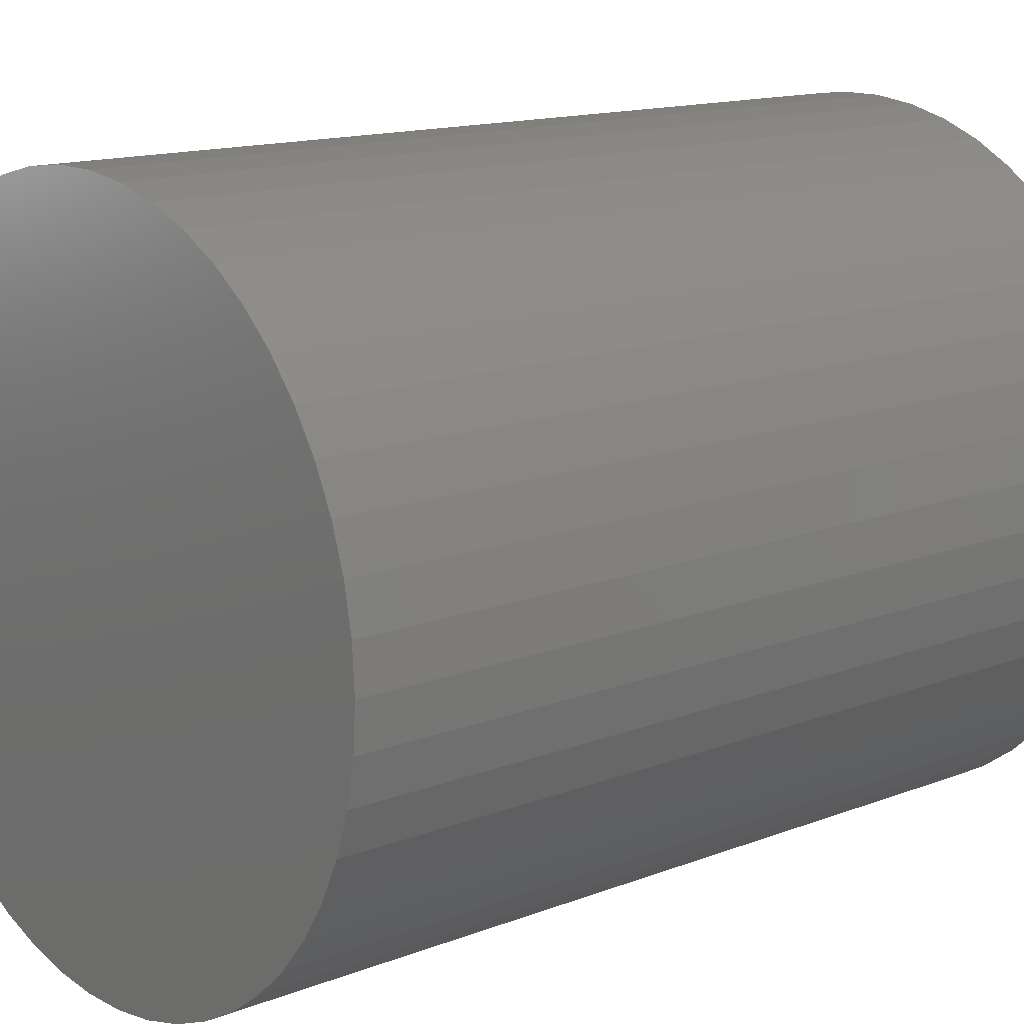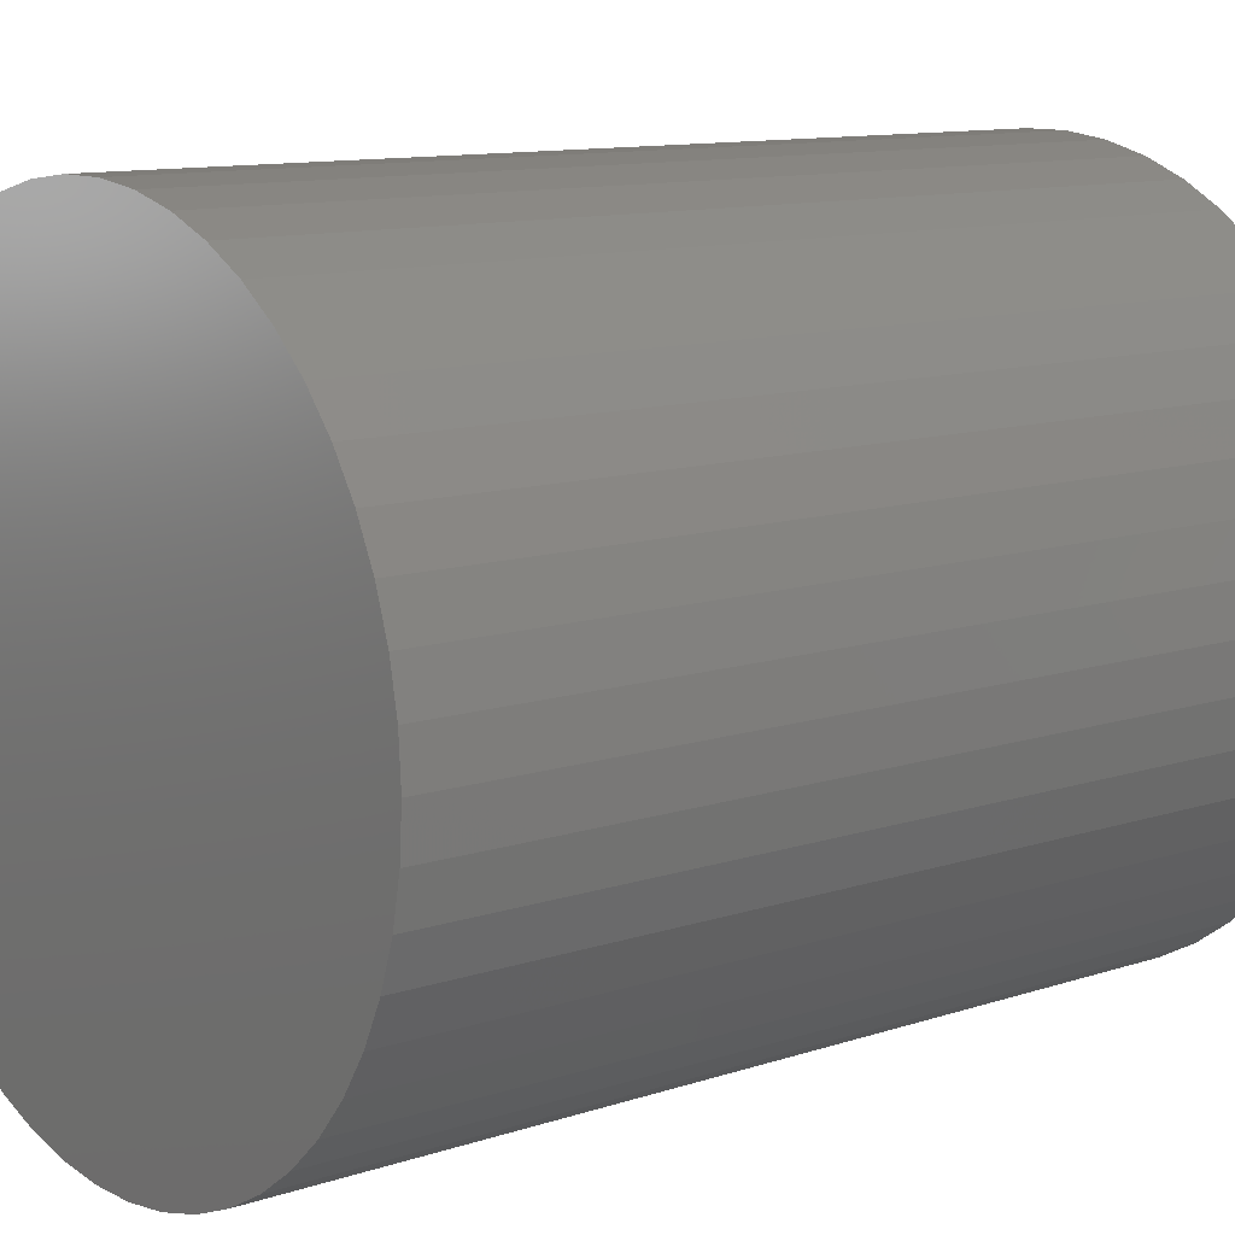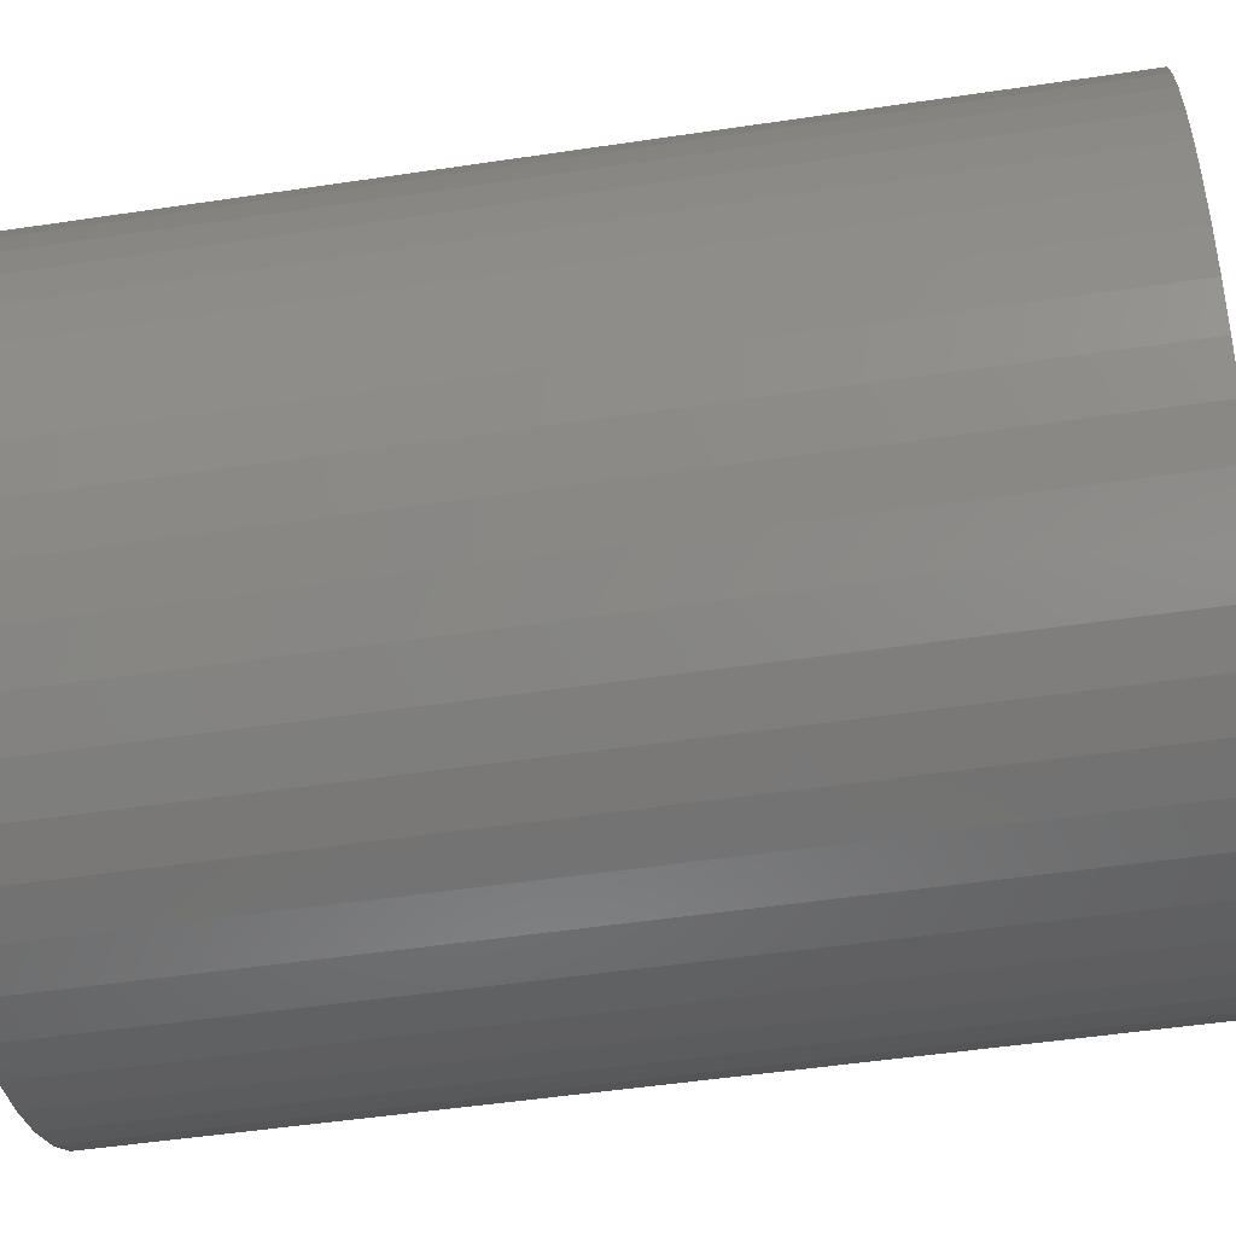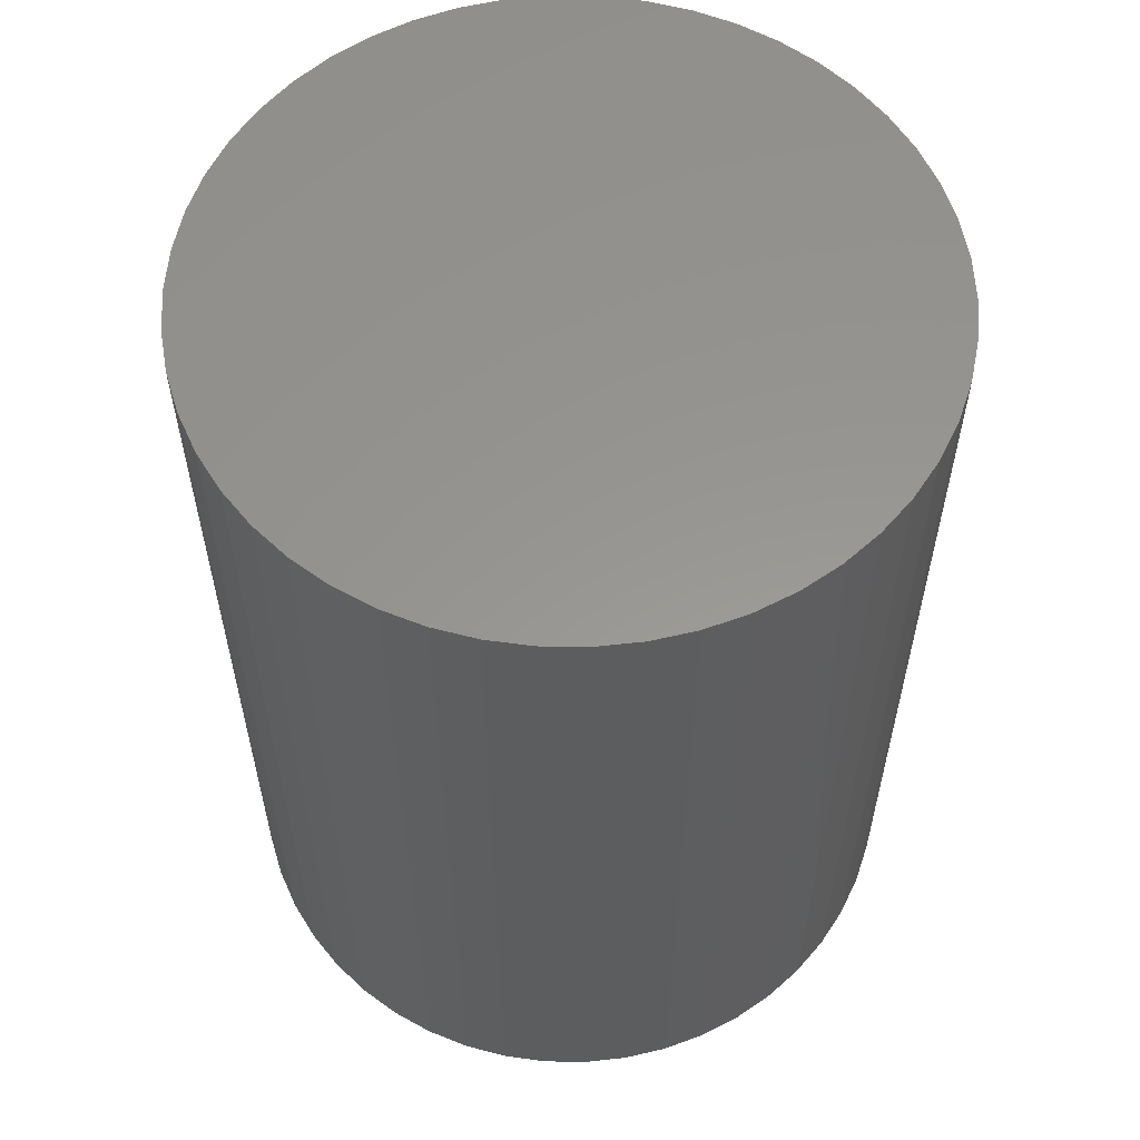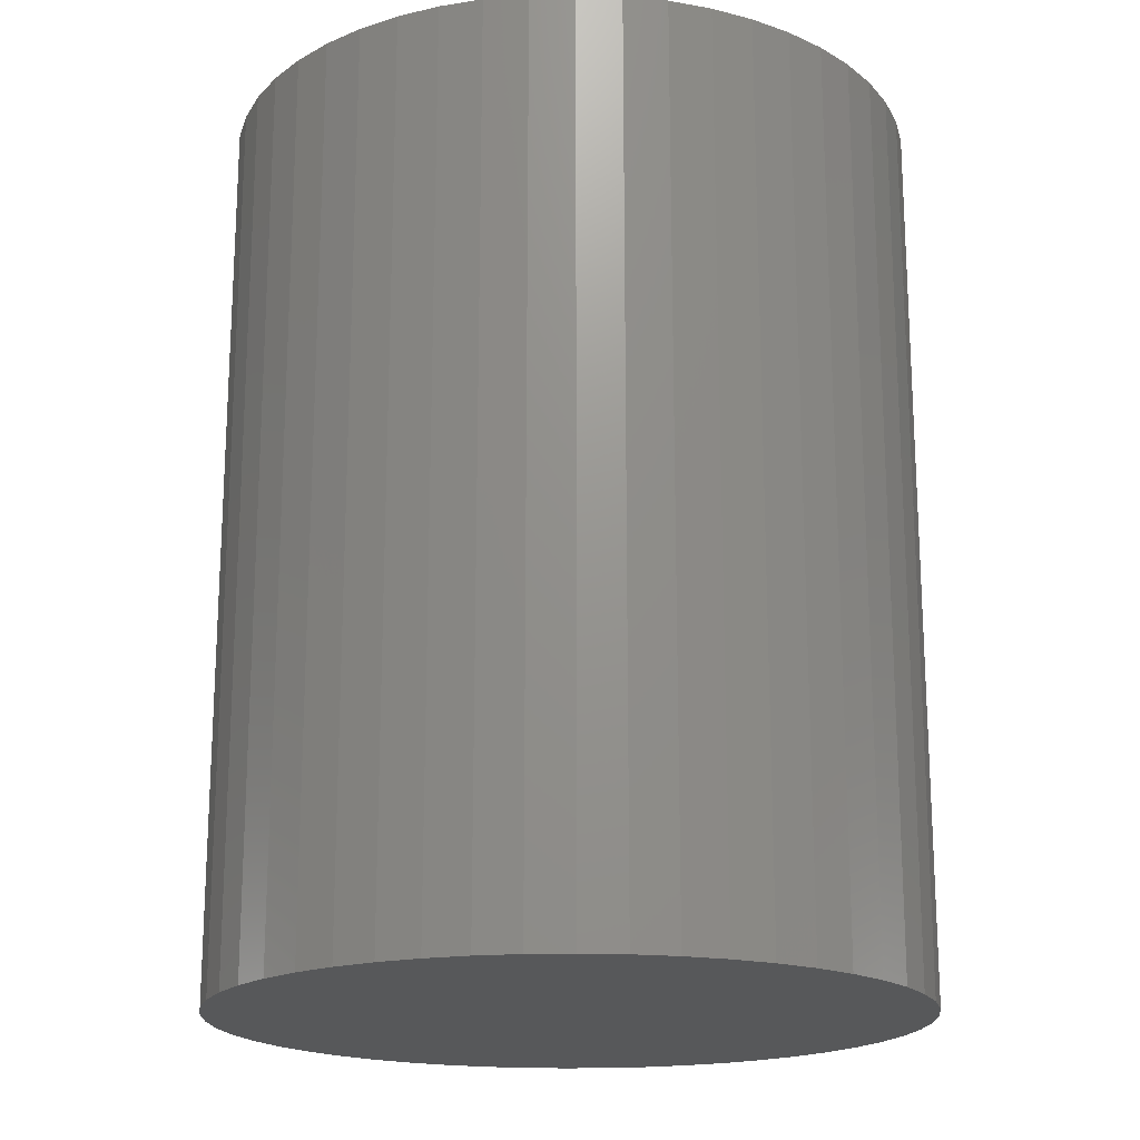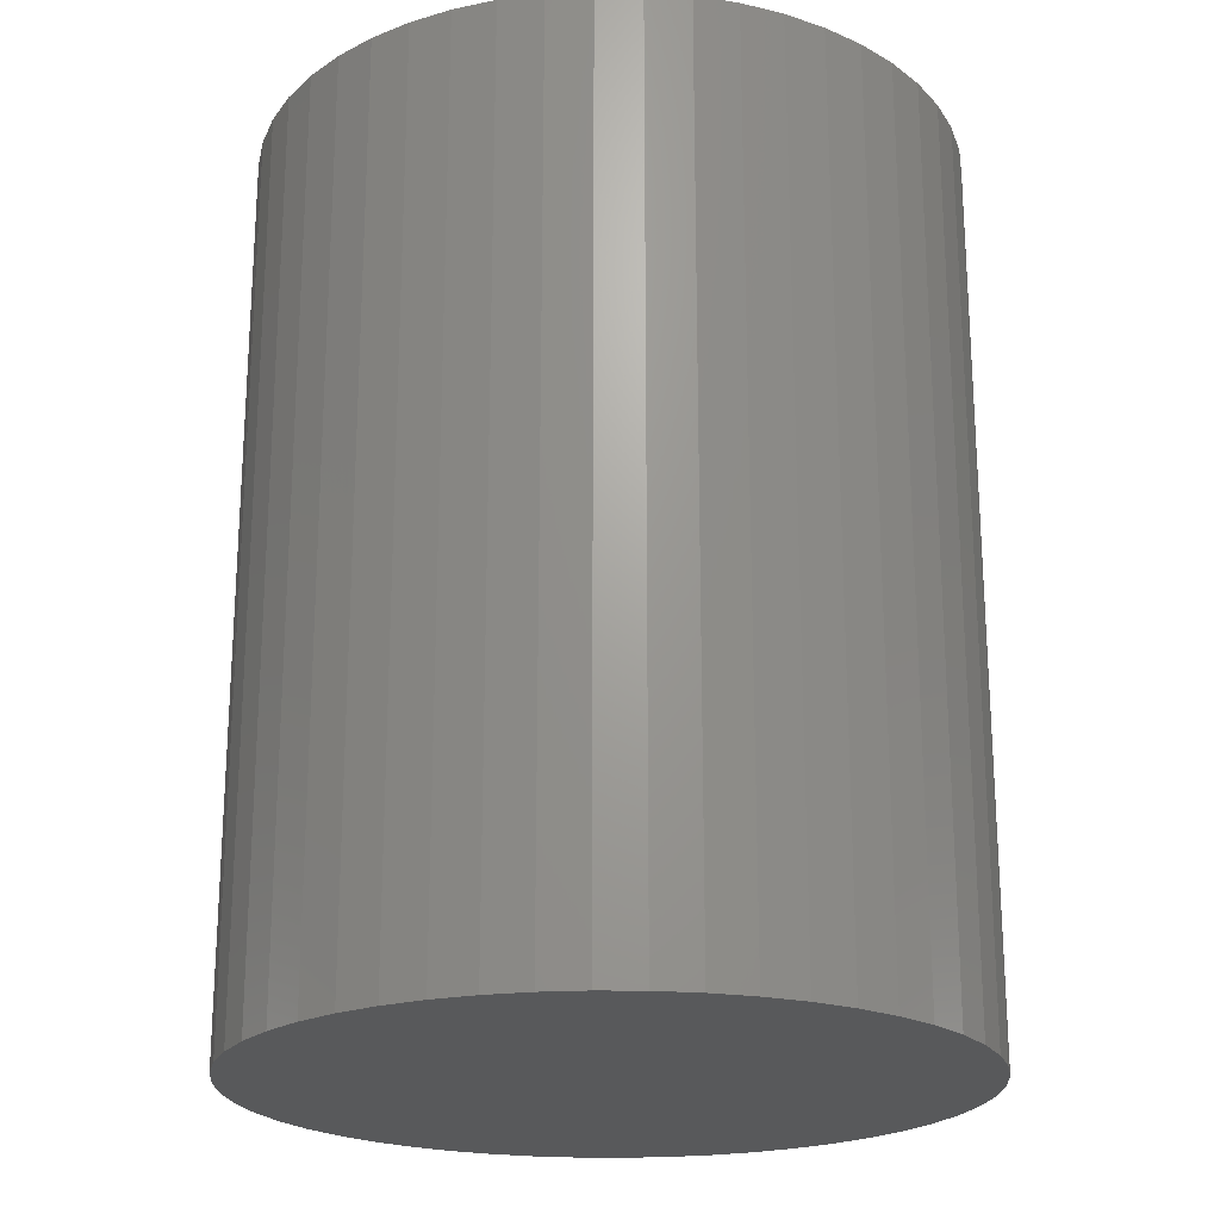
<metadata>
{"format":"stl","ext":"stl","renderer":"f3d","projection":"perspective","resolution":1024,"background":"white","views":[{"elev":13.9,"azim":49.2,"up":"+Y"},{"elev":11.1,"azim":-129.2,"up":"+Y"},{"elev":-50.5,"azim":99.3,"up":"+Y"},{"elev":58.3,"azim":-121.6,"up":"+Z"},{"elev":-18.6,"azim":117.9,"up":"+Z"},{"elev":-21.6,"azim":171.5,"up":"+Z"}]}
</metadata>
<code>
# stl→obj: 100 verts, 196 faces
v 21.35 0 27.5
v 21.18 2.676 -27.5
v 21.18 2.676 27.5
v 21.35 0 -27.5
v -21.35 0 -27.5
v -21.18 2.676 27.5
v -21.18 2.676 -27.5
v -21.35 0 27.5
v 21.18 -2.676 27.5
v 20.68 5.31 27.5
v 20.68 -5.31 27.5
v 19.85 7.859 27.5
v 19.85 -7.859 27.5
v 18.71 10.29 27.5
v 18.71 -10.29 27.5
v 17.27 12.55 27.5
v 17.27 -12.55 27.5
v 15.56 14.62 27.5
v 15.56 -14.62 27.5
v 13.61 16.45 27.5
v 13.61 -16.45 27.5
v 11.44 18.03 27.5
v 11.44 -18.03 27.5
v 9.09 19.32 27.5
v 9.09 -19.32 27.5
v 6.598 20.31 27.5
v 6.598 -20.31 27.5
v 4.001 20.97 27.5
v 4.001 -20.97 27.5
v 1.341 21.31 27.5
v 1.341 -21.31 27.5
v -1.341 21.31 27.5
v -1.341 -21.31 27.5
v -4.001 20.97 27.5
v -4.001 -20.97 27.5
v -6.598 20.31 27.5
v -6.598 -20.31 27.5
v -9.09 19.32 27.5
v -9.09 -19.32 27.5
v -11.44 18.03 27.5
v -11.44 -18.03 27.5
v -13.61 16.45 27.5
v -13.61 -16.45 27.5
v -15.56 14.62 27.5
v -15.56 -14.62 27.5
v -17.27 12.55 27.5
v -17.27 -12.55 27.5
v -18.71 10.29 27.5
v -18.71 -10.29 27.5
v -19.85 7.859 27.5
v -19.85 -7.859 27.5
v -20.68 5.31 27.5
v -20.68 -5.31 27.5
v -21.18 -2.676 27.5
v 1.341 21.31 -27.5
v -1.341 21.31 -27.5
v 21.18 -2.676 -27.5
v 20.68 -5.31 -27.5
v 20.68 5.31 -27.5
v 19.85 -7.859 -27.5
v 19.85 7.859 -27.5
v 18.71 -10.29 -27.5
v 18.71 10.29 -27.5
v 17.27 -12.55 -27.5
v 17.27 12.55 -27.5
v 15.56 -14.62 -27.5
v 15.56 14.62 -27.5
v 13.61 -16.45 -27.5
v 13.61 16.45 -27.5
v 11.44 -18.03 -27.5
v 11.44 18.03 -27.5
v 9.09 -19.32 -27.5
v 9.09 19.32 -27.5
v 6.598 -20.31 -27.5
v 6.598 20.31 -27.5
v 4.001 -20.97 -27.5
v 4.001 20.97 -27.5
v 1.341 -21.31 -27.5
v -1.341 -21.31 -27.5
v -4.001 -20.97 -27.5
v -4.001 20.97 -27.5
v -6.598 -20.31 -27.5
v -6.598 20.31 -27.5
v -9.09 -19.32 -27.5
v -9.09 19.32 -27.5
v -11.44 -18.03 -27.5
v -11.44 18.03 -27.5
v -13.61 -16.45 -27.5
v -13.61 16.45 -27.5
v -15.56 -14.62 -27.5
v -15.56 14.62 -27.5
v -17.27 -12.55 -27.5
v -17.27 12.55 -27.5
v -18.71 -10.29 -27.5
v -18.71 10.29 -27.5
v -19.85 -7.859 -27.5
v -19.85 7.859 -27.5
v -20.68 -5.31 -27.5
v -20.68 5.31 -27.5
v -21.18 -2.676 -27.5
f 1 2 3
f 2 1 4
f 5 6 7
f 6 5 8
f 3 9 1
f 10 9 3
f 10 11 9
f 12 11 10
f 12 13 11
f 14 13 12
f 14 15 13
f 16 15 14
f 16 17 15
f 18 17 16
f 18 19 17
f 20 19 18
f 20 21 19
f 22 21 20
f 22 23 21
f 24 23 22
f 24 25 23
f 26 25 24
f 26 27 25
f 28 27 26
f 28 29 27
f 30 29 28
f 30 31 29
f 32 31 30
f 32 33 31
f 34 33 32
f 34 35 33
f 36 35 34
f 36 37 35
f 38 37 36
f 38 39 37
f 40 39 38
f 40 41 39
f 42 41 40
f 42 43 41
f 44 43 42
f 44 45 43
f 46 45 44
f 46 47 45
f 48 47 46
f 48 49 47
f 50 49 48
f 50 51 49
f 52 51 50
f 52 53 51
f 6 53 52
f 6 54 53
f 54 6 8
f 55 32 30
f 32 55 56
f 57 2 4
f 58 2 57
f 58 59 2
f 60 59 58
f 60 61 59
f 62 61 60
f 62 63 61
f 64 63 62
f 64 65 63
f 66 65 64
f 66 67 65
f 68 67 66
f 68 69 67
f 70 69 68
f 70 71 69
f 72 71 70
f 72 73 71
f 74 73 72
f 74 75 73
f 76 75 74
f 76 77 75
f 78 77 76
f 78 55 77
f 79 55 78
f 79 56 55
f 80 56 79
f 80 81 56
f 82 81 80
f 82 83 81
f 84 83 82
f 84 85 83
f 86 85 84
f 86 87 85
f 88 87 86
f 88 89 87
f 90 89 88
f 90 91 89
f 92 91 90
f 92 93 91
f 94 93 92
f 94 95 93
f 96 95 94
f 96 97 95
f 98 97 96
f 98 99 97
f 100 99 98
f 100 7 99
f 7 100 5
f 67 20 18
f 20 67 69
f 89 44 42
f 44 89 91
f 83 38 36
f 38 83 85
f 17 62 15
f 62 17 64
f 12 63 14
f 63 12 61
f 3 59 10
f 59 3 2
f 14 65 16
f 65 14 63
f 73 26 24
f 26 73 75
f 71 24 22
f 24 71 73
f 97 48 95
f 48 97 50
f 81 36 34
f 36 81 83
f 94 51 96
f 51 94 49
f 78 29 31
f 29 78 76
f 74 25 27
f 25 74 72
f 75 28 26
f 28 75 77
f 69 22 20
f 22 69 71
f 93 44 91
f 44 93 46
f 99 50 97
f 50 99 52
f 85 40 38
f 40 85 87
f 56 34 32
f 34 56 81
f 9 4 1
f 4 9 57
f 72 23 25
f 23 72 70
f 11 57 9
f 57 11 58
f 96 53 98
f 53 96 51
f 100 8 5
f 8 100 54
f 79 31 33
f 31 79 78
f 10 61 12
f 61 10 59
f 16 67 18
f 67 16 65
f 77 30 28
f 30 77 55
f 95 46 93
f 46 95 48
f 7 52 99
f 52 7 6
f 87 42 40
f 42 87 89
f 19 64 17
f 64 19 66
f 15 60 13
f 60 15 62
f 84 37 39
f 37 84 82
f 90 47 92
f 47 90 45
f 92 49 94
f 49 92 47
f 76 27 29
f 27 76 74
f 70 21 23
f 21 70 68
f 13 58 11
f 58 13 60
f 80 33 35
f 33 80 79
f 86 39 41
f 39 86 84
f 90 43 45
f 43 90 88
f 98 54 100
f 54 98 53
f 68 19 21
f 19 68 66
f 88 41 43
f 41 88 86
f 82 35 37
f 35 82 80

</code>
